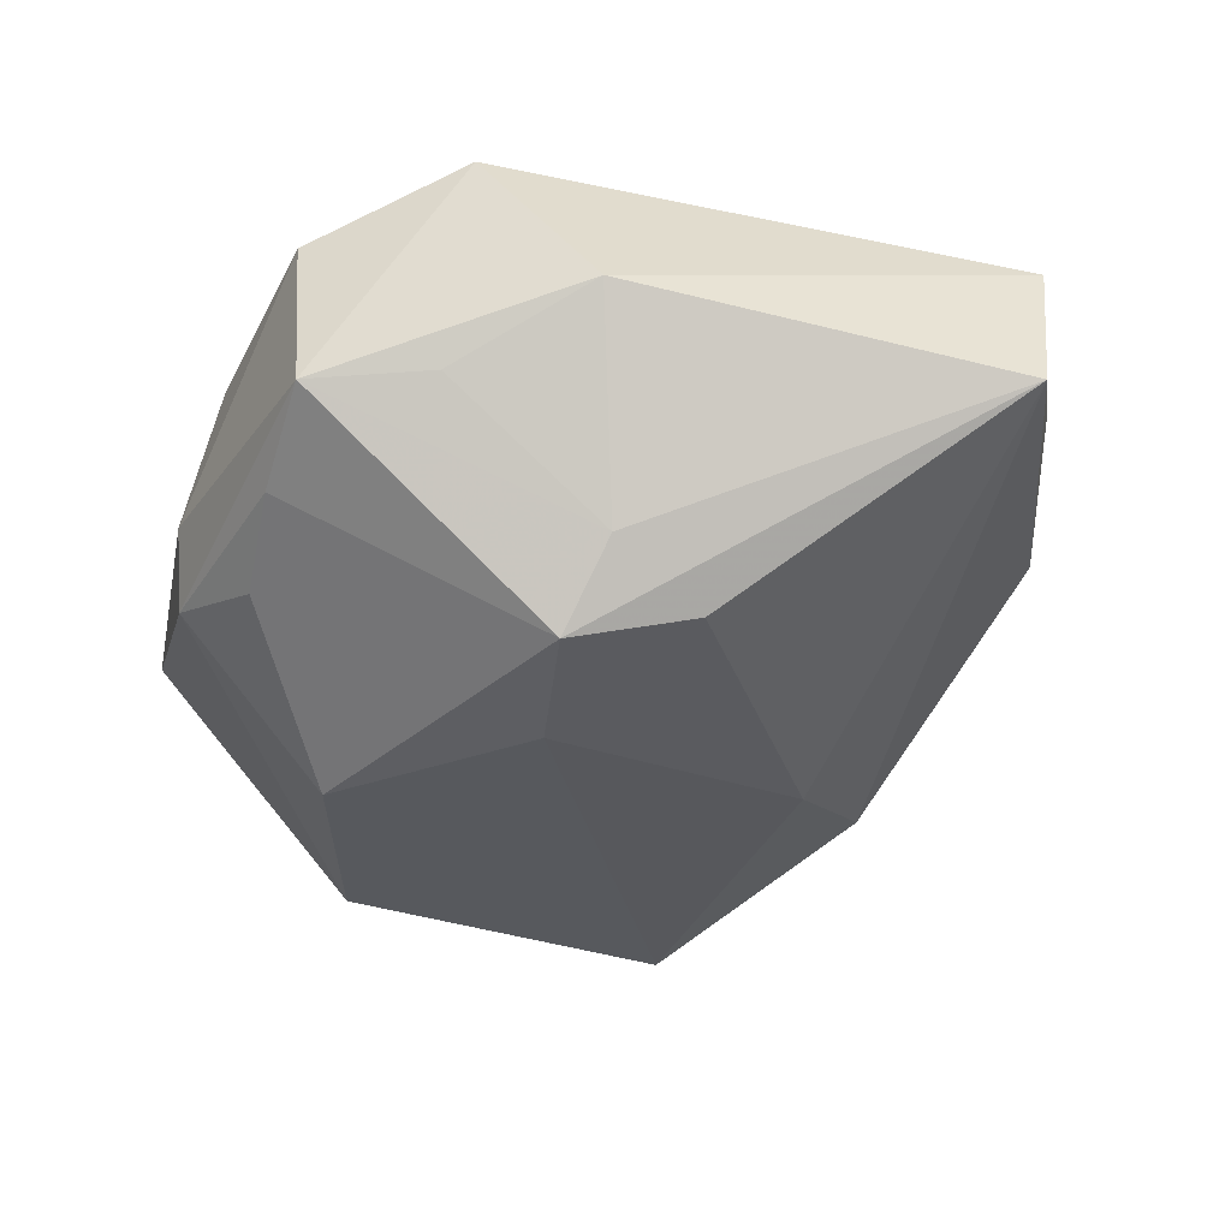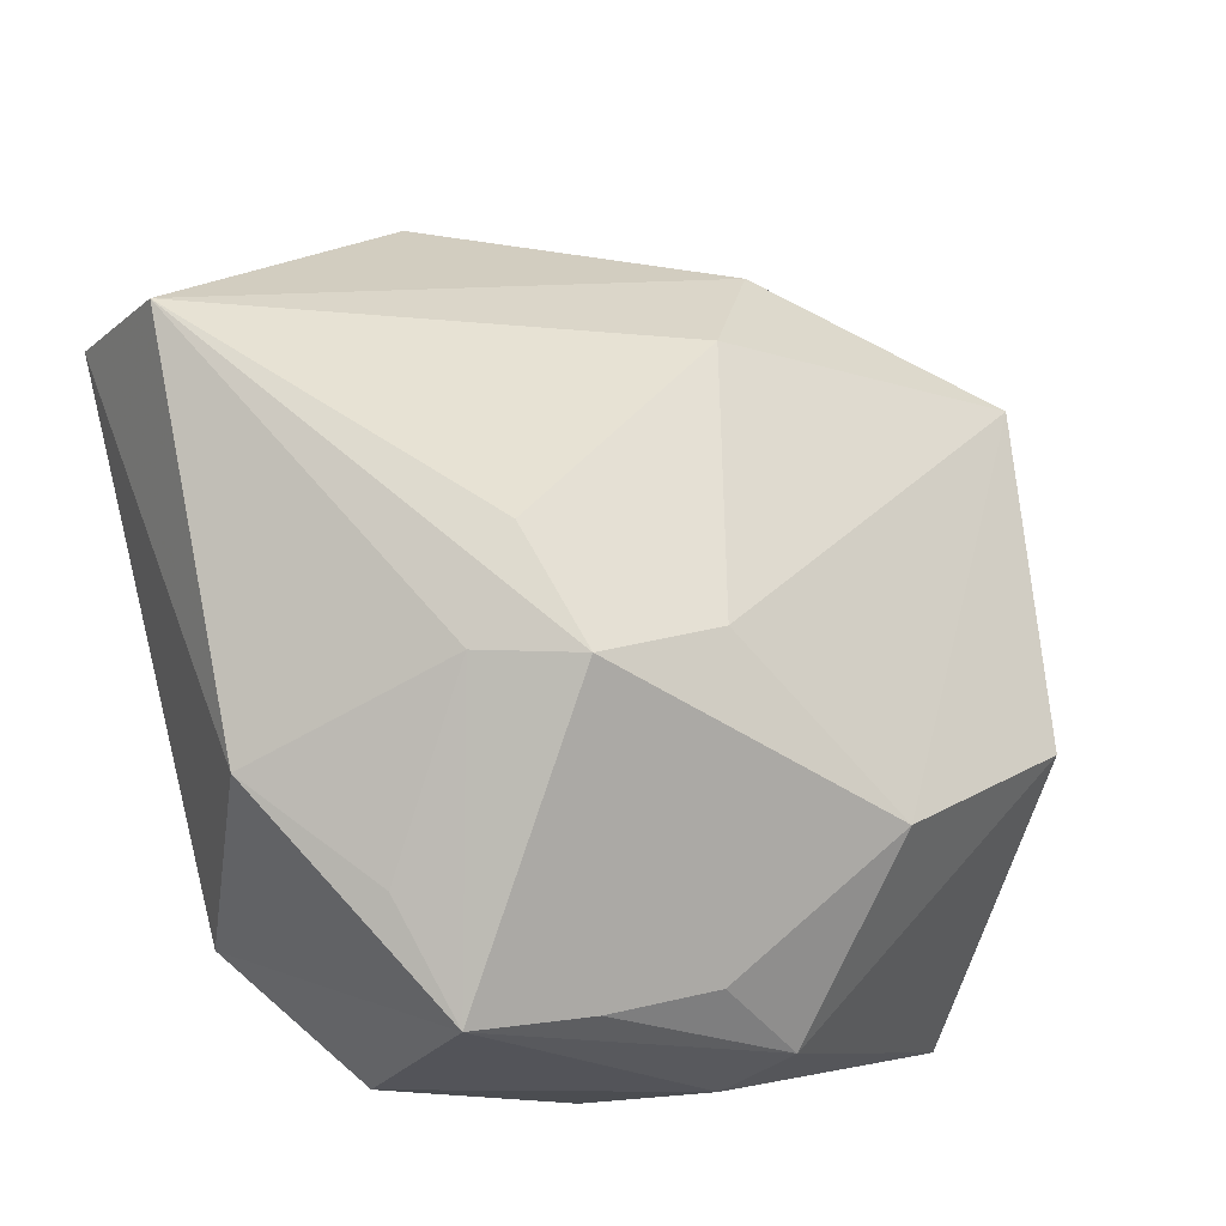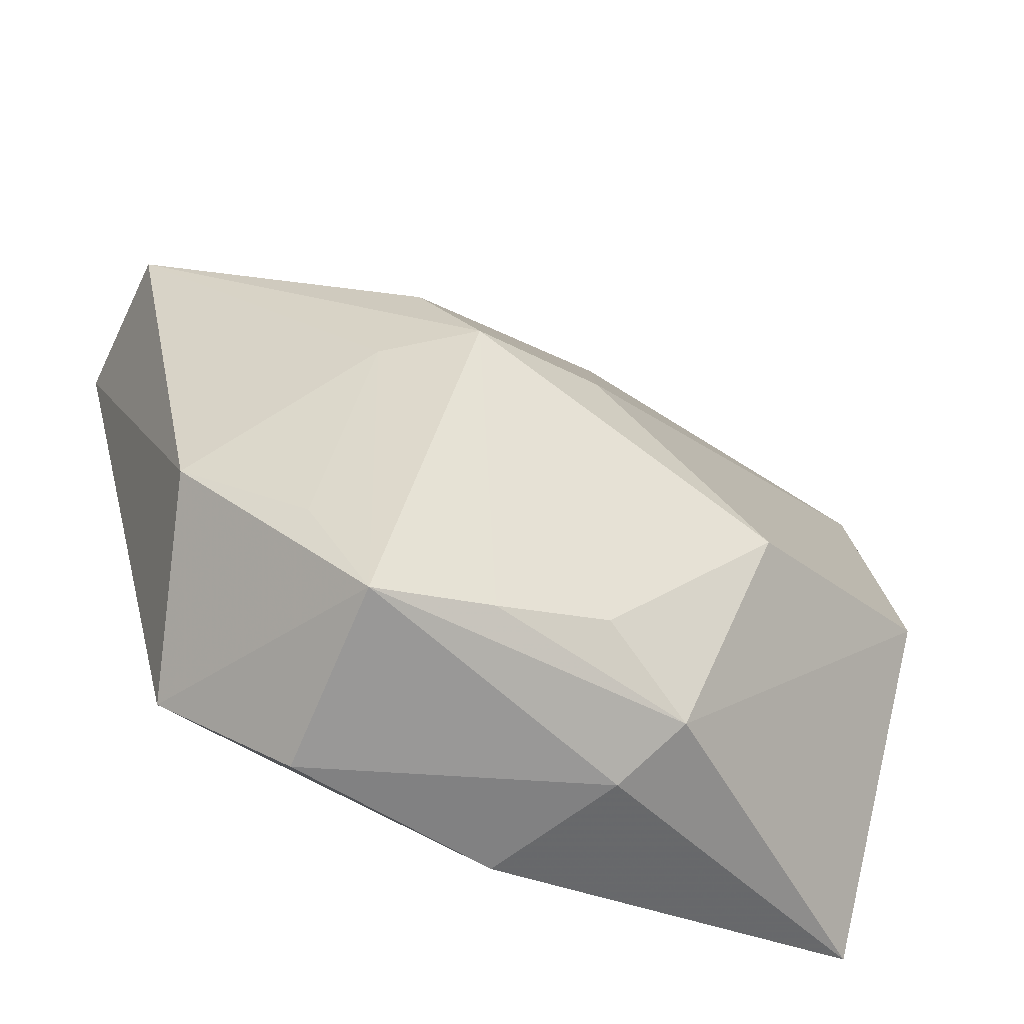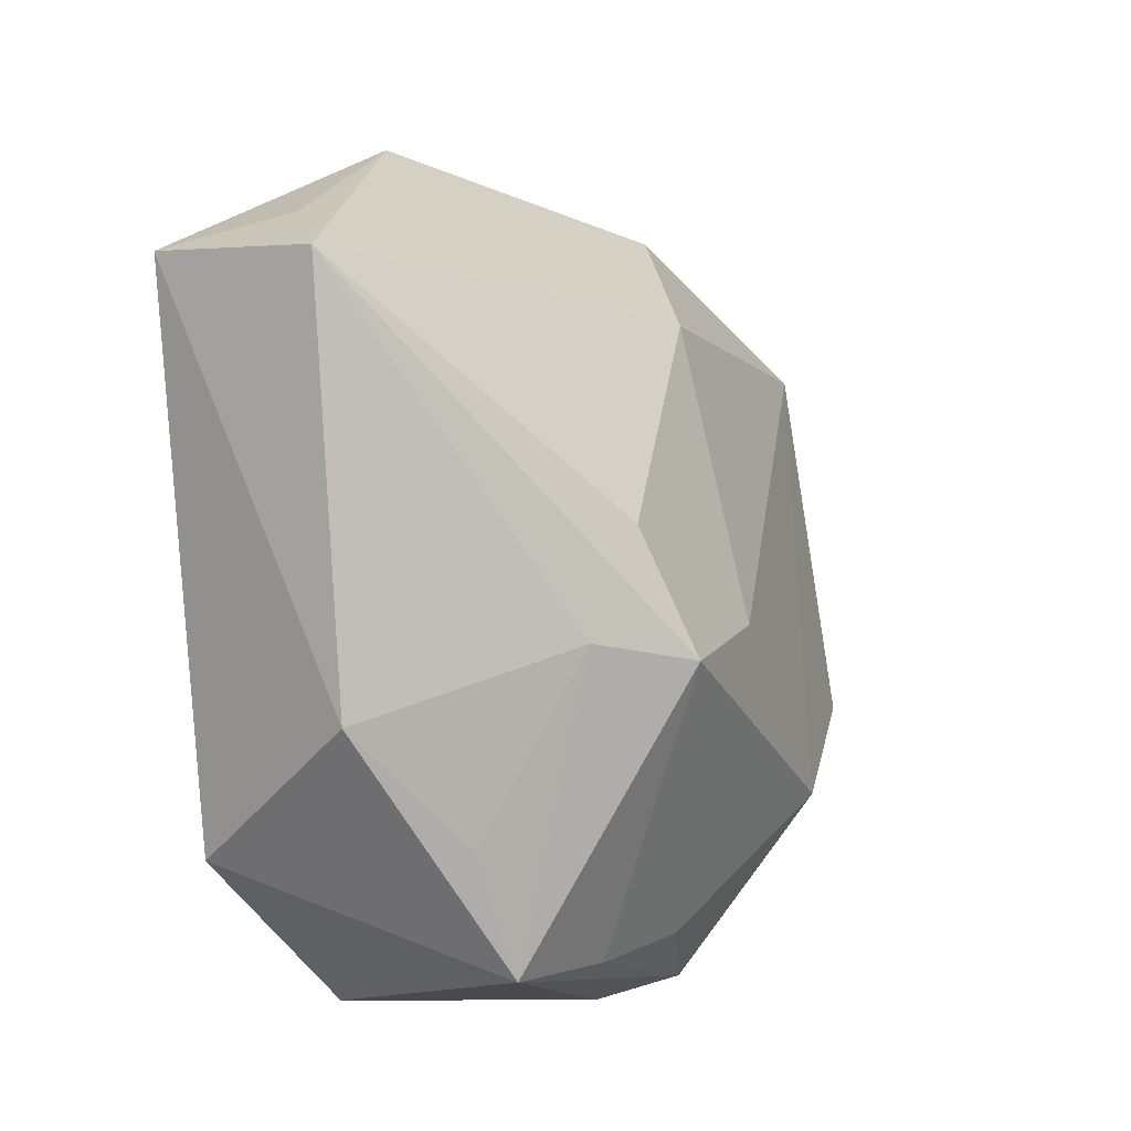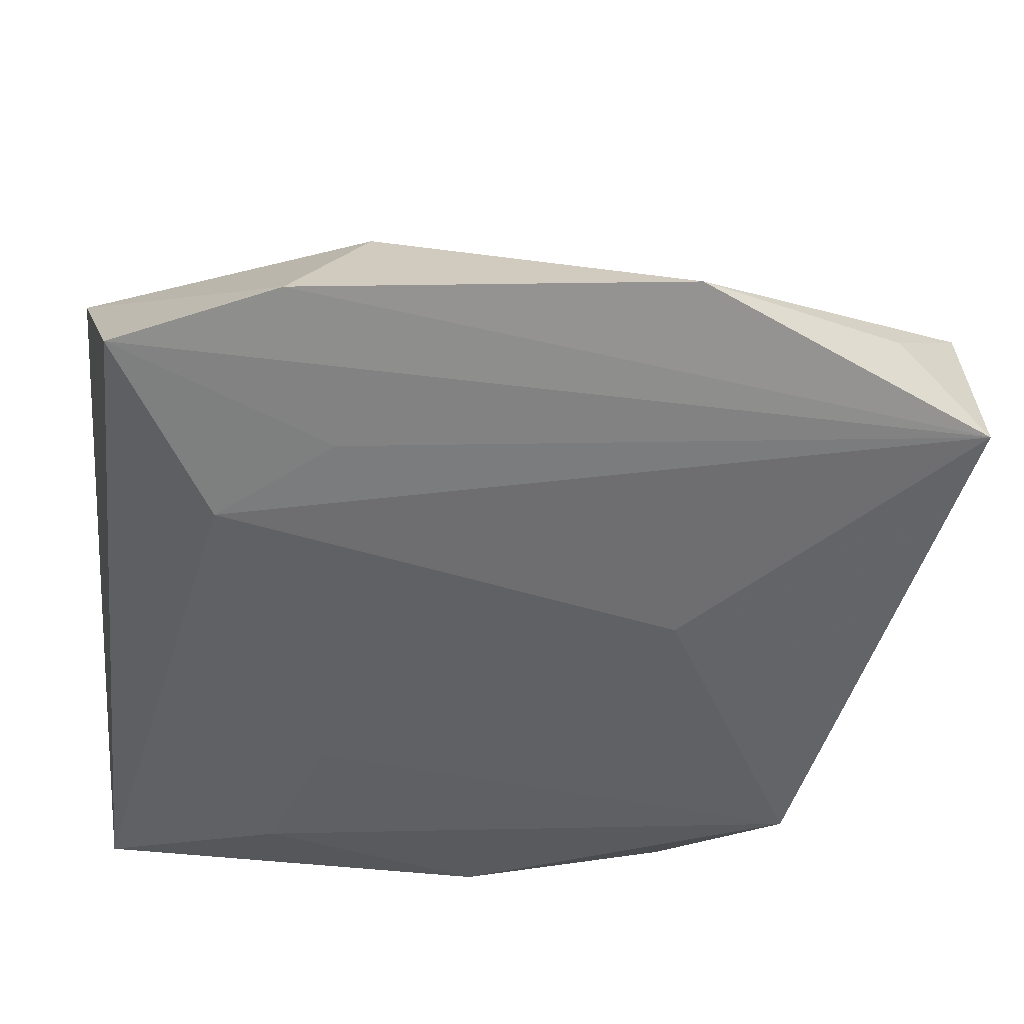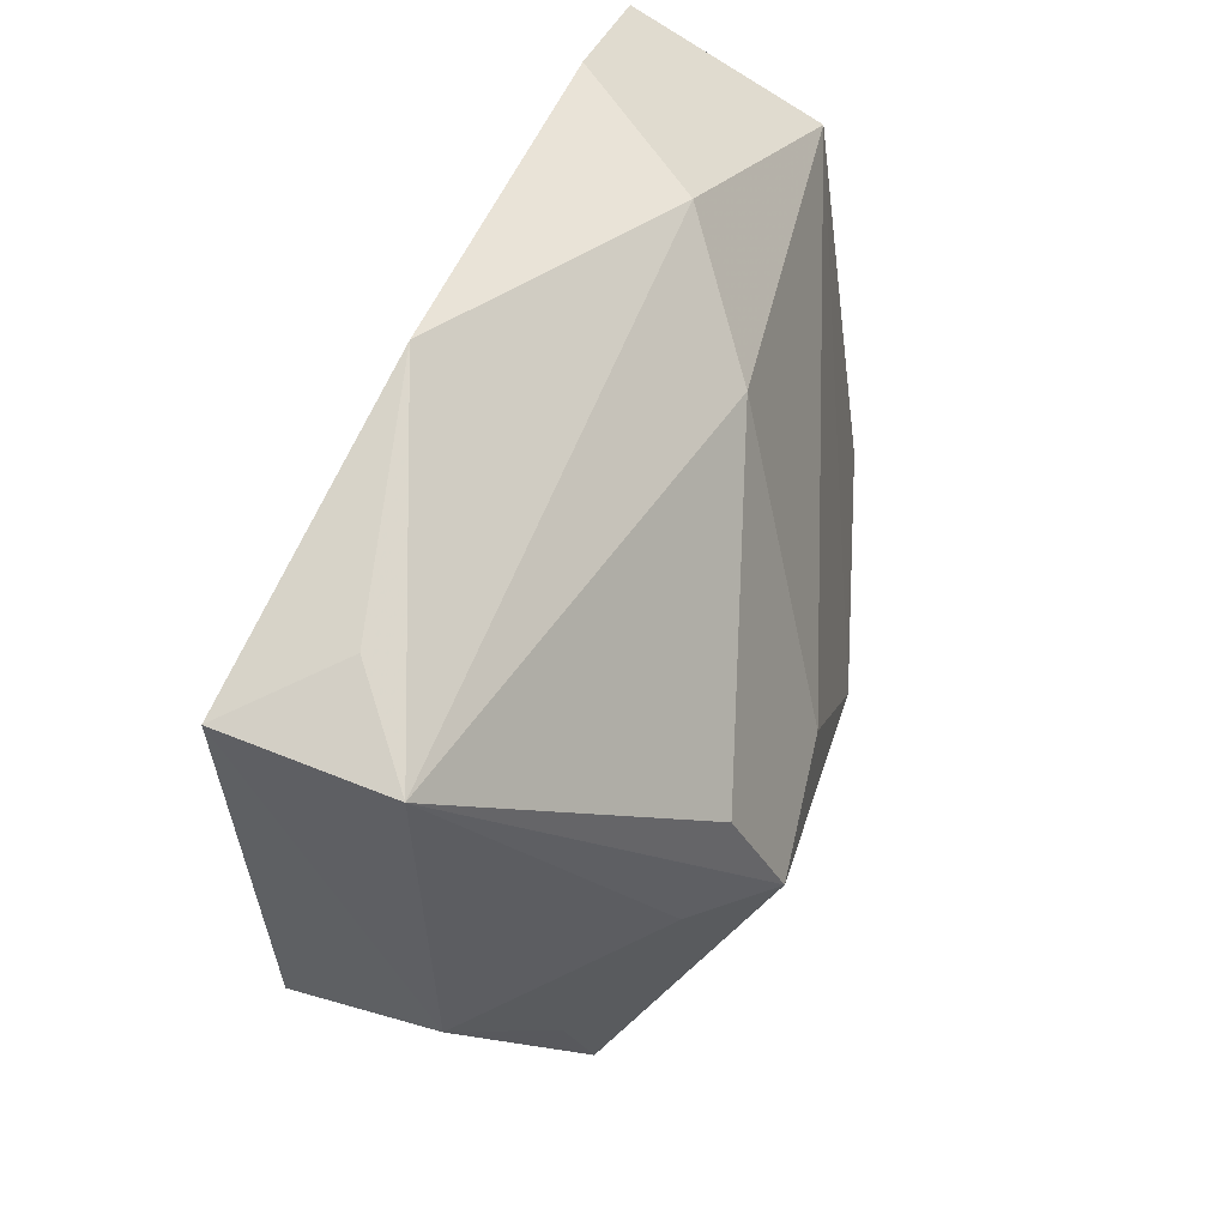
<metadata>
{"format":"obj","ext":"obj","renderer":"f3d","projection":"perspective","resolution":1024,"background":"white","views":[{"elev":-45.0,"azim":61.8,"up":"+Z"},{"elev":-20.7,"azim":150.2,"up":"+Y"},{"elev":-65.3,"azim":153.7,"up":"+Y"},{"elev":-11.2,"azim":119.2,"up":"+Y"},{"elev":44.7,"azim":-5.1,"up":"+Y"},{"elev":41.4,"azim":111.2,"up":"+Y"}]}
</metadata>
<code>
v -0.01319 -0.03541 -0.00724
v 0.04008 0.02787 0.001883
v -0.01438 -0.001646 0.0156
v -0.00984 -0.03775 0.0001179
v -0.01871 -0.01104 0.0162
v -0.03849 0.02983 -0.00814
v -0.02462 -0.02374 0.01608
v 0.01784 -0.03836 0.01119
v -0.01659 -0.0181 -0.02021
v 0.01658 -0.01007 -0.02462
v 0.01938 0.04087 0.006551
v 0.02184 0.00133 -0.02132
v 0.03002 -0.02647 0.01751
v 0.002904 -0.004693 -0.02285
v -0.01504 0.02831 0.01211
v -0.03807 -0.006583 -0.01336
v -0.04207 -0.02866 0.01278
v 0.03697 -0.01679 -0.001445
v 0.01894 -0.03717 -0.007933
v 0.01735 0.003573 0.01543
v -0.02679 0.0221 0.01383
v -0.002295 0.0263 -0.01349
v -0.003045 -0.03198 -0.0121
v -0.01873 0.04384 0.007547
v 0.02552 -0.0265 -0.007568
v 0.04738 0.02374 0.01155
v 0.02431 -0.009137 -0.01805
v -0.01051 0.03819 -0.005477
v -0.03501 0.04034 0.009474
v 0.04751 0.02172 -0.004793
v -0.003635 -0.03708 0.01374
v 0.007606 -0.03504 -0.01025
f 17 6 16
f 11 30 28
f 29 6 17
f 18 26 13
f 30 26 18
f 2 30 11
f 11 26 2
f 2 26 30
f 20 3 13
f 13 26 20
f 13 3 5
f 5 7 13
f 31 8 13
f 13 7 31
f 31 7 17
f 17 4 31
f 31 4 8
f 17 7 21
f 21 29 17
f 7 5 21
f 21 5 3
f 3 20 21
f 21 20 26
f 11 28 24
f 24 26 11
f 24 29 26
f 24 28 6
f 6 29 24
f 1 4 17
f 17 16 1
f 23 1 9
f 9 1 16
f 9 16 6
f 13 8 19
f 19 18 13
f 8 4 19
f 4 1 19
f 26 29 15
f 15 21 26
f 29 21 15
f 6 28 22
f 22 28 30
f 32 1 23
f 32 19 1
f 32 10 19
f 23 9 32
f 9 10 32
f 12 22 30
f 30 10 12
f 19 10 27
f 30 18 27
f 27 10 30
f 14 9 6
f 14 10 9
f 6 22 14
f 22 12 14
f 14 12 10
f 18 19 25
f 25 27 18
f 19 27 25

</code>
